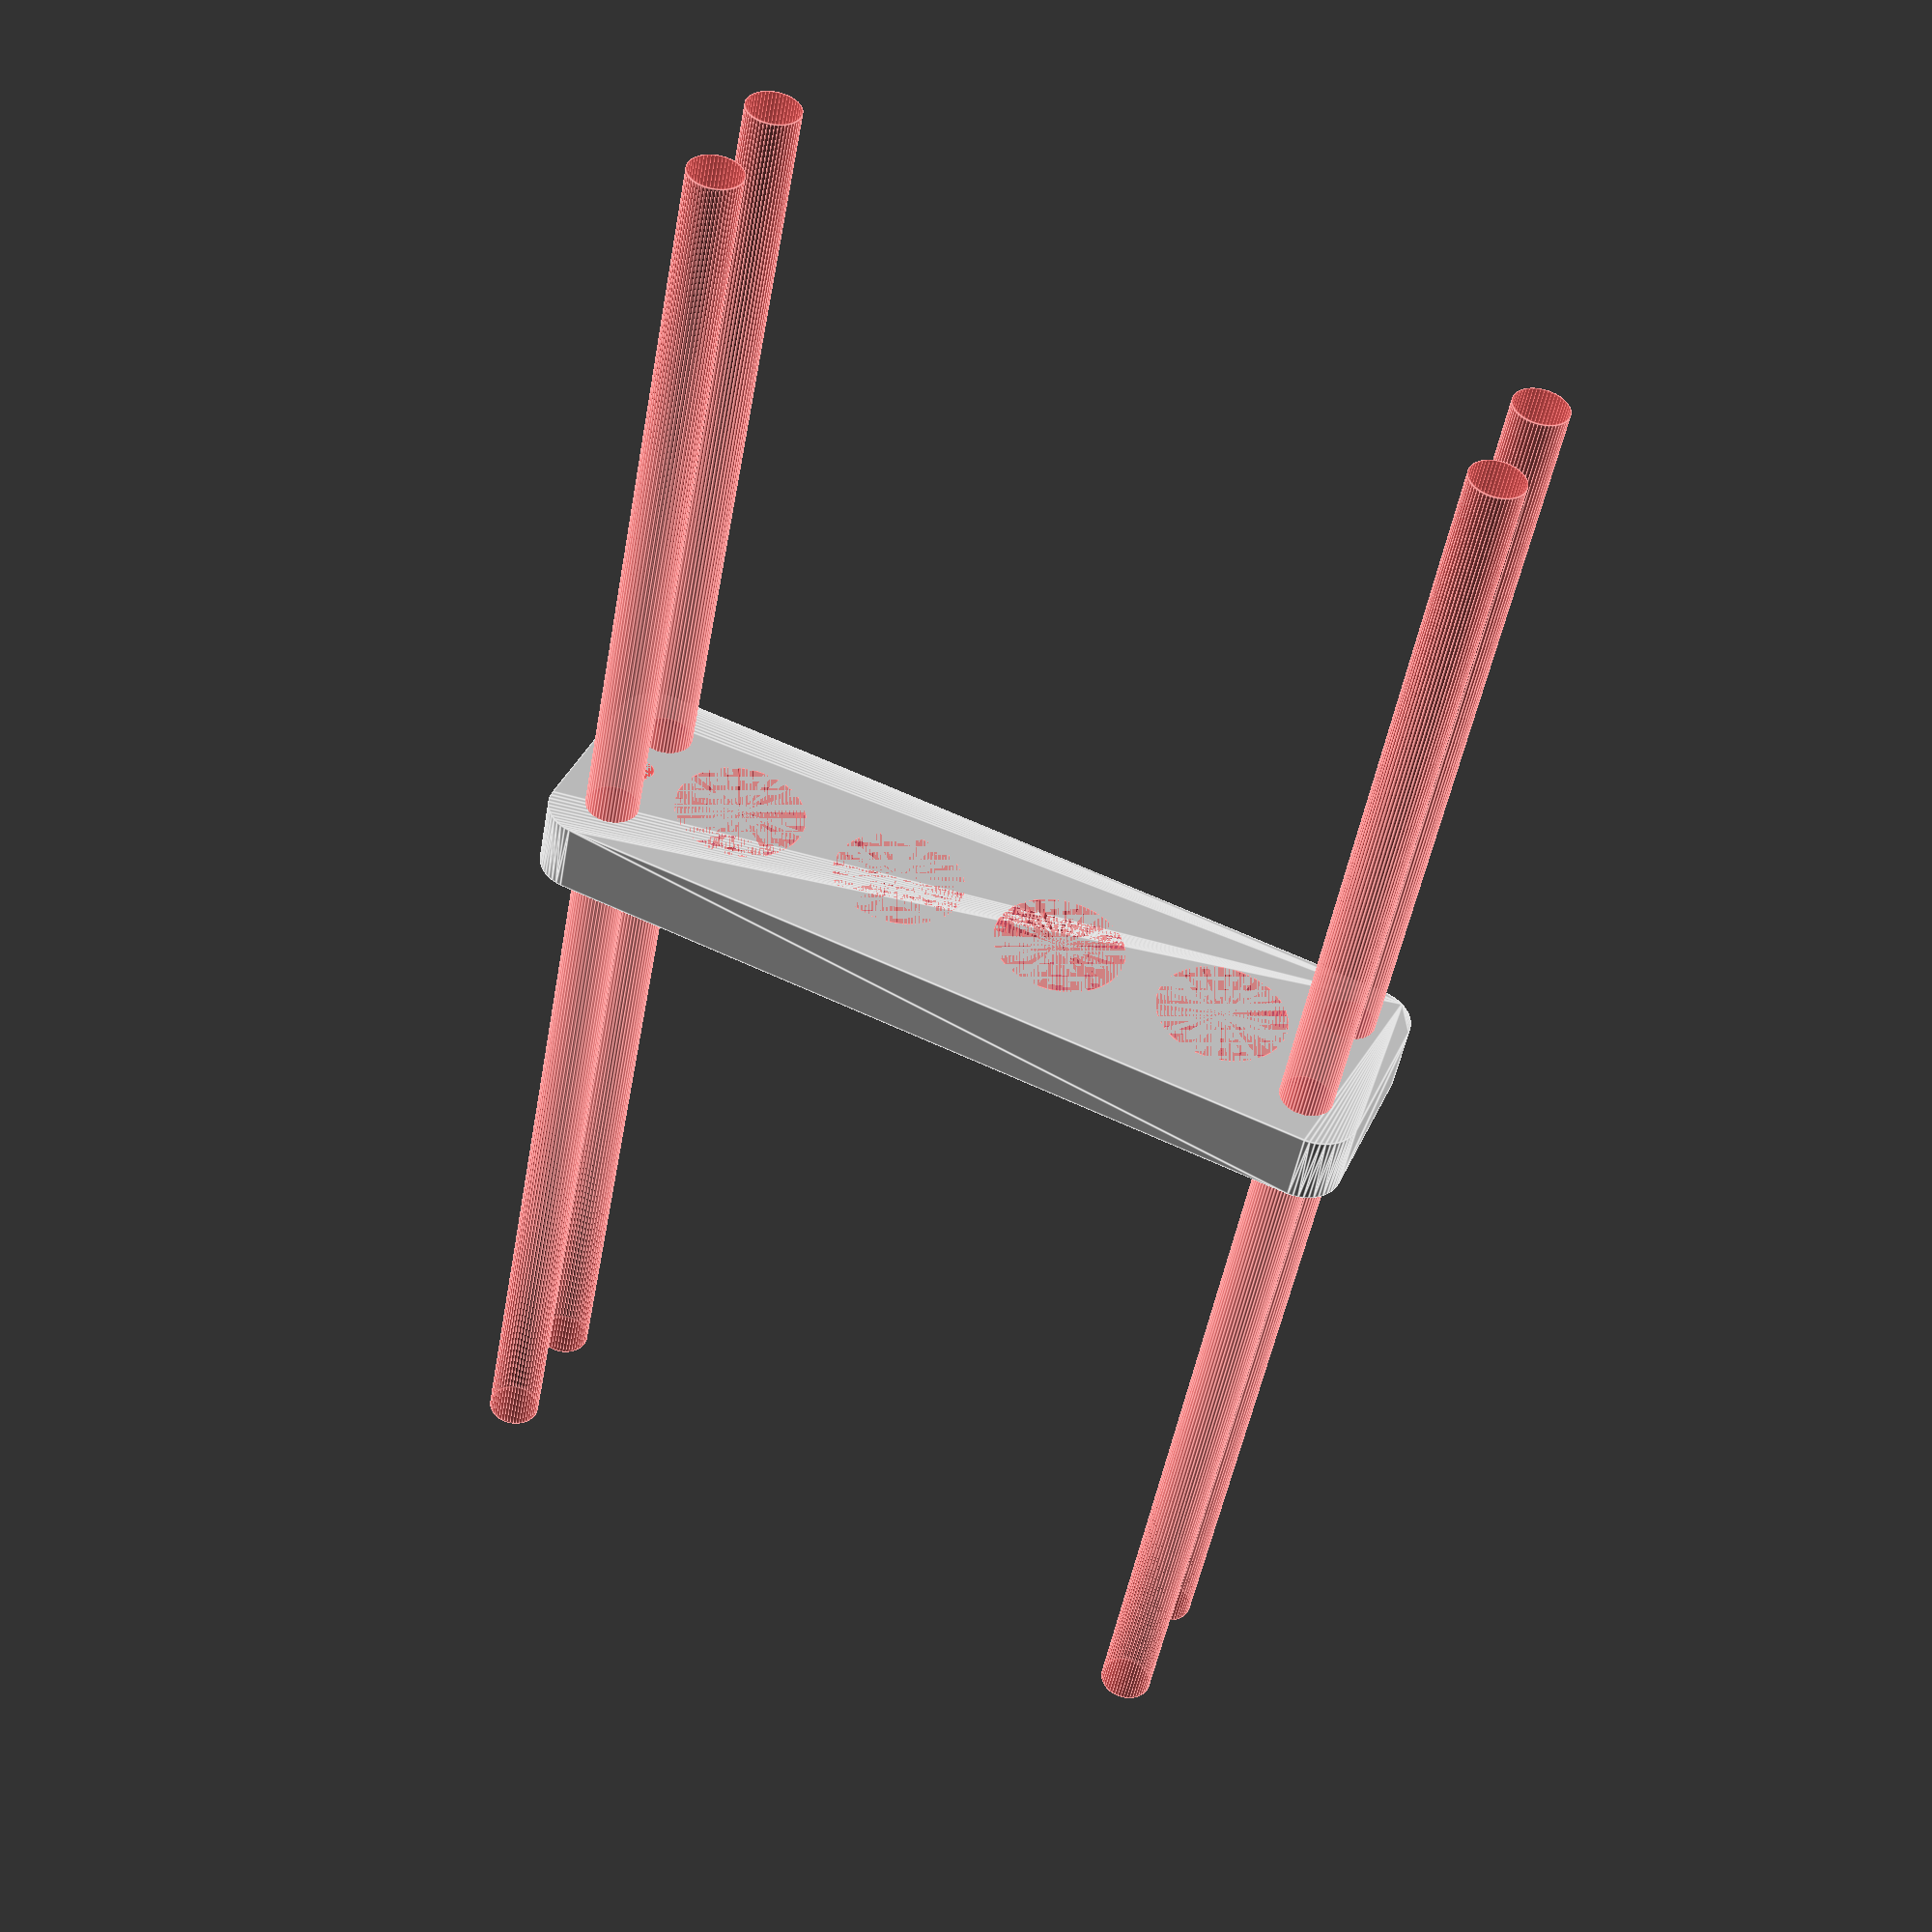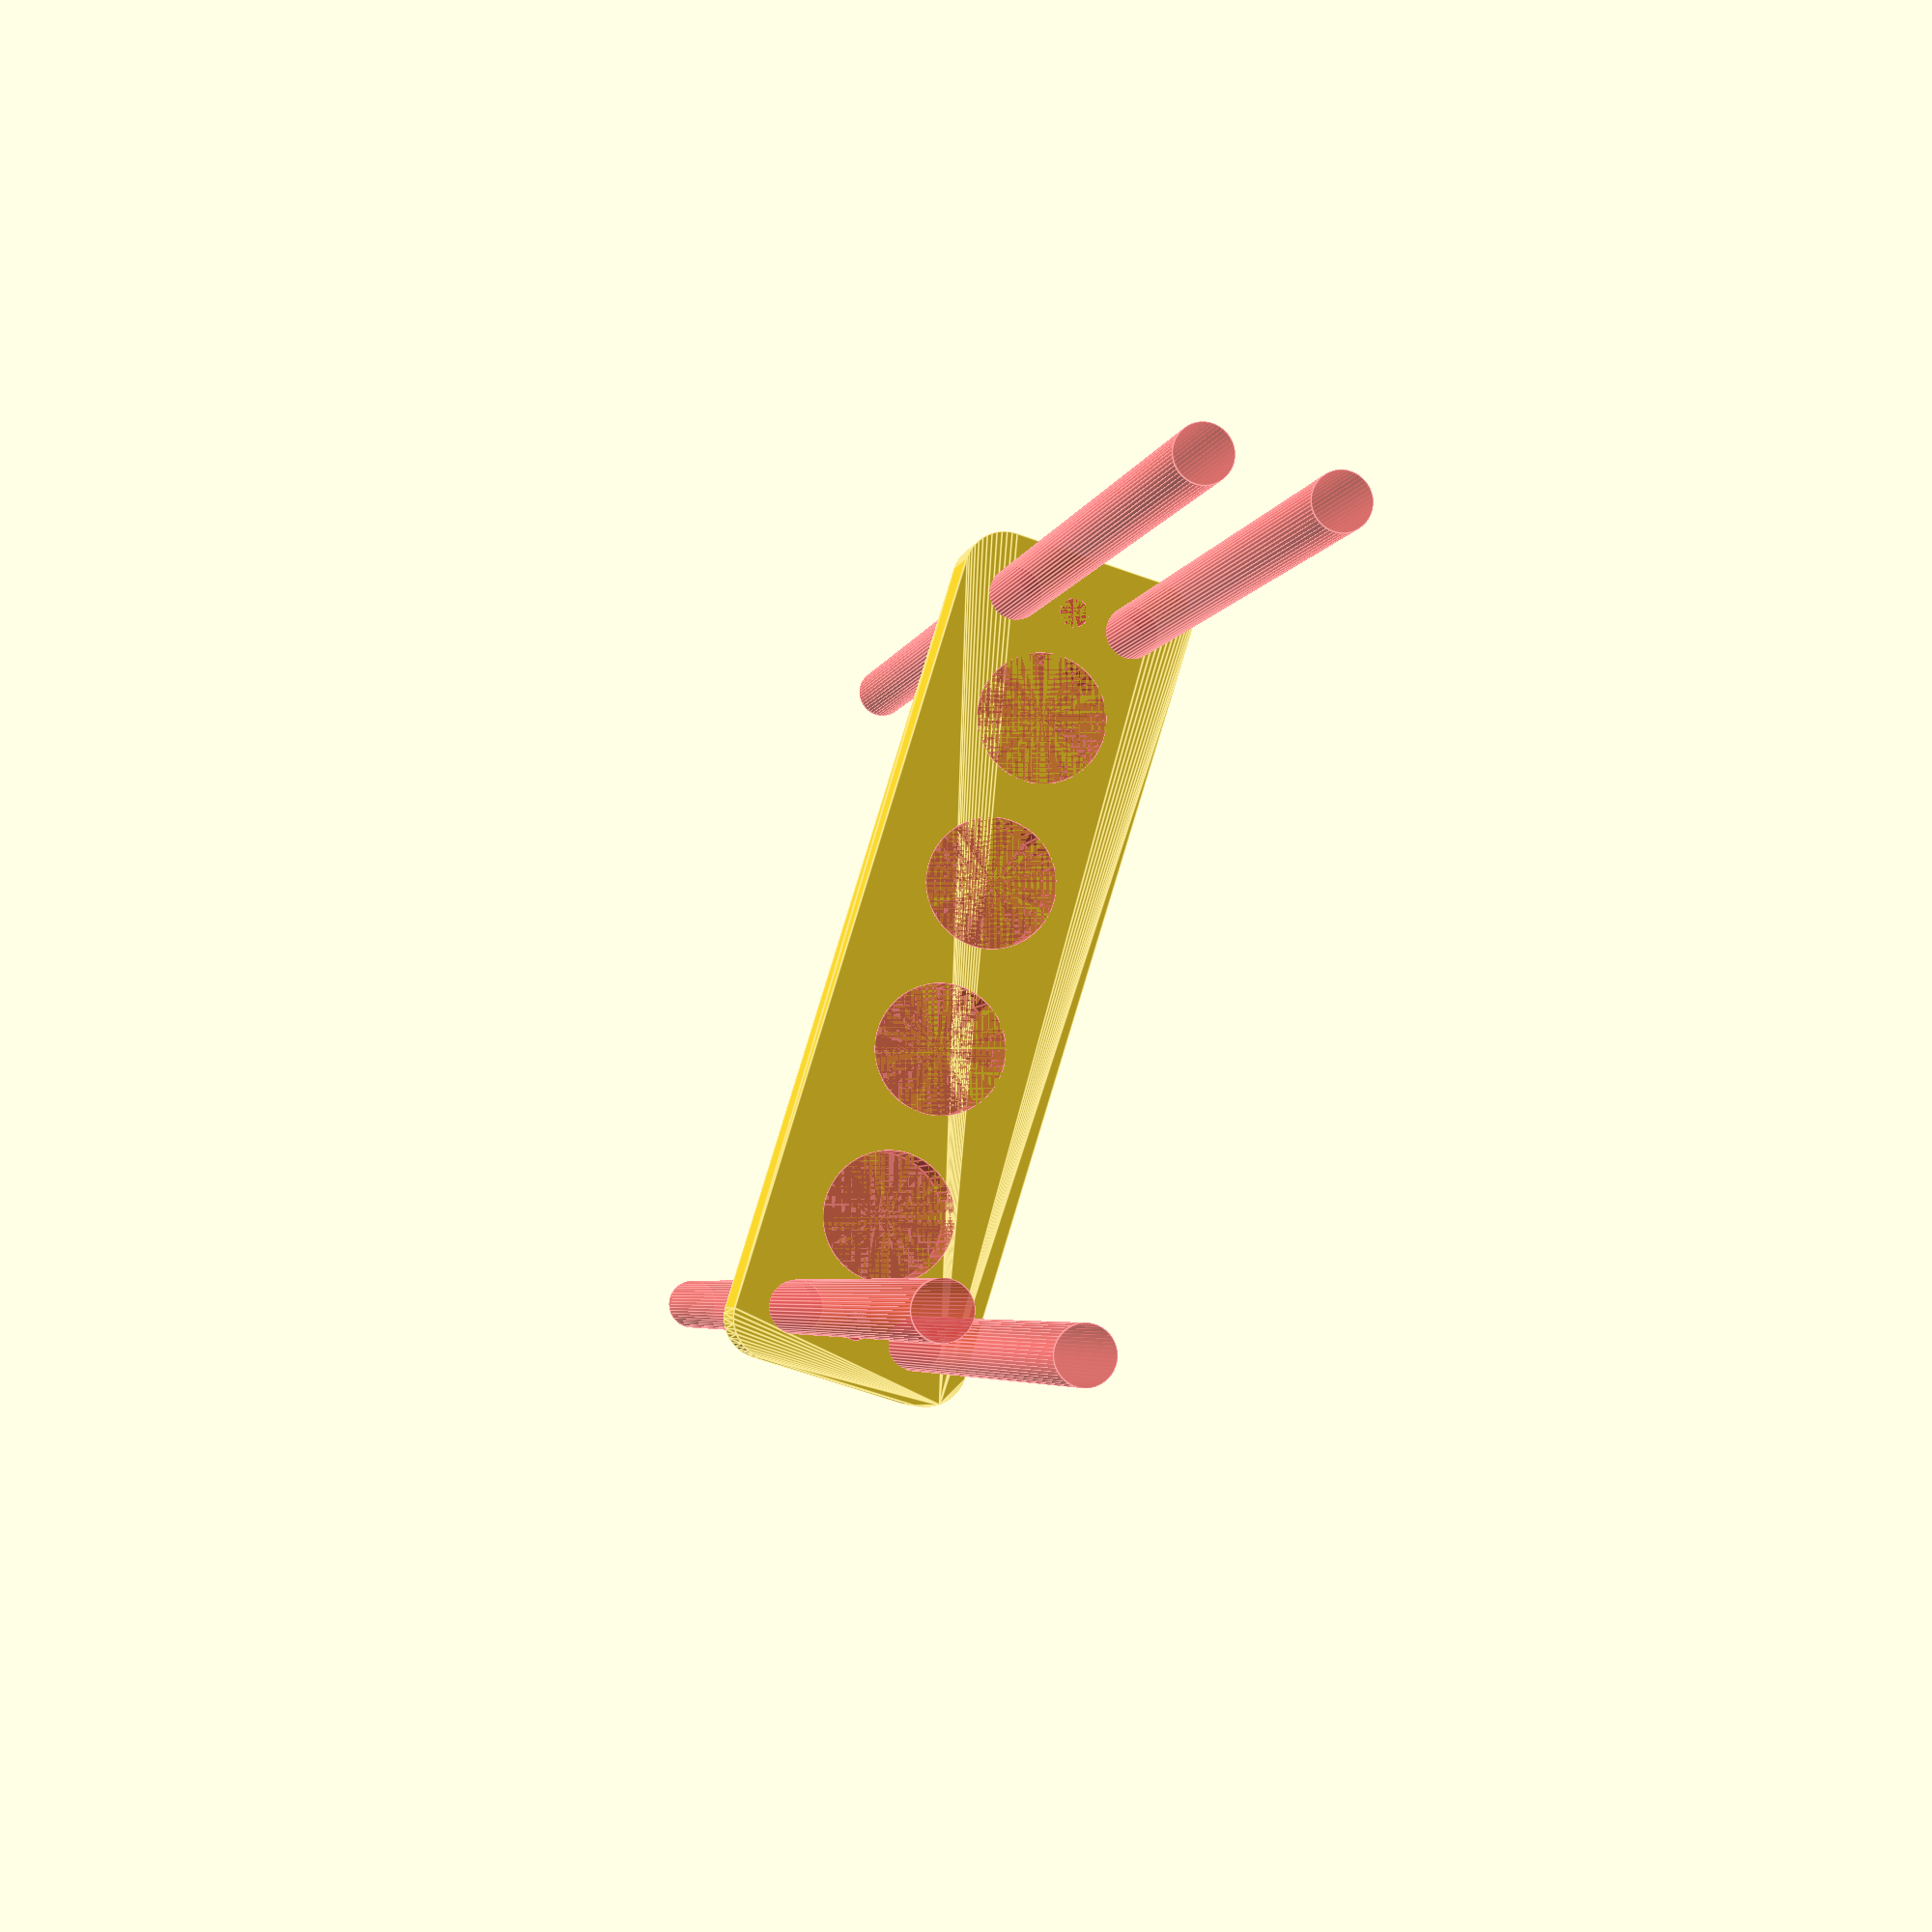
<openscad>
$fn = 50;


difference() {
	union() {
		hull() {
			translate(v = [-47.0000000000, 9.5000000000, 0]) {
				cylinder(h = 9, r = 5);
			}
			translate(v = [47.0000000000, 9.5000000000, 0]) {
				cylinder(h = 9, r = 5);
			}
			translate(v = [-47.0000000000, -9.5000000000, 0]) {
				cylinder(h = 9, r = 5);
			}
			translate(v = [47.0000000000, -9.5000000000, 0]) {
				cylinder(h = 9, r = 5);
			}
		}
	}
	union() {
		#translate(v = [-45.0000000000, -7.5000000000, 0]) {
			cylinder(h = 9, r = 3.2500000000);
		}
		#translate(v = [-45.0000000000, 7.5000000000, 0]) {
			cylinder(h = 9, r = 3.2500000000);
		}
		#translate(v = [45.0000000000, -7.5000000000, 0]) {
			cylinder(h = 9, r = 3.2500000000);
		}
		#translate(v = [45.0000000000, 7.5000000000, 0]) {
			cylinder(h = 9, r = 3.2500000000);
		}
		#translate(v = [-45.0000000000, -7.5000000000, -100.0000000000]) {
			cylinder(h = 200, r = 3.2500000000);
		}
		#translate(v = [-45.0000000000, 7.5000000000, -100.0000000000]) {
			cylinder(h = 200, r = 3.2500000000);
		}
		#translate(v = [45.0000000000, -7.5000000000, -100.0000000000]) {
			cylinder(h = 200, r = 3.2500000000);
		}
		#translate(v = [45.0000000000, 7.5000000000, -100.0000000000]) {
			cylinder(h = 200, r = 3.2500000000);
		}
		#translate(v = [-45.0000000000, -7.5000000000, 0]) {
			cylinder(h = 9, r = 1.8000000000);
		}
		#translate(v = [-45.0000000000, 0.0000000000, 0]) {
			cylinder(h = 9, r = 1.8000000000);
		}
		#translate(v = [-45.0000000000, 7.5000000000, 0]) {
			cylinder(h = 9, r = 1.8000000000);
		}
		#translate(v = [45.0000000000, -7.5000000000, 0]) {
			cylinder(h = 9, r = 1.8000000000);
		}
		#translate(v = [45.0000000000, 0.0000000000, 0]) {
			cylinder(h = 9, r = 1.8000000000);
		}
		#translate(v = [45.0000000000, 7.5000000000, 0]) {
			cylinder(h = 9, r = 1.8000000000);
		}
		#translate(v = [-45.0000000000, -7.5000000000, 0]) {
			cylinder(h = 9, r = 1.8000000000);
		}
		#translate(v = [-45.0000000000, 0.0000000000, 0]) {
			cylinder(h = 9, r = 1.8000000000);
		}
		#translate(v = [-45.0000000000, 7.5000000000, 0]) {
			cylinder(h = 9, r = 1.8000000000);
		}
		#translate(v = [45.0000000000, -7.5000000000, 0]) {
			cylinder(h = 9, r = 1.8000000000);
		}
		#translate(v = [45.0000000000, 0.0000000000, 0]) {
			cylinder(h = 9, r = 1.8000000000);
		}
		#translate(v = [45.0000000000, 7.5000000000, 0]) {
			cylinder(h = 9, r = 1.8000000000);
		}
		#translate(v = [-45.0000000000, -7.5000000000, 0]) {
			cylinder(h = 9, r = 1.8000000000);
		}
		#translate(v = [-45.0000000000, 0.0000000000, 0]) {
			cylinder(h = 9, r = 1.8000000000);
		}
		#translate(v = [-45.0000000000, 7.5000000000, 0]) {
			cylinder(h = 9, r = 1.8000000000);
		}
		#translate(v = [45.0000000000, -7.5000000000, 0]) {
			cylinder(h = 9, r = 1.8000000000);
		}
		#translate(v = [45.0000000000, 0.0000000000, 0]) {
			cylinder(h = 9, r = 1.8000000000);
		}
		#translate(v = [45.0000000000, 7.5000000000, 0]) {
			cylinder(h = 9, r = 1.8000000000);
		}
		#translate(v = [-31.5000000000, 0, 0]) {
			cylinder(h = 9, r = 8.0000000000);
		}
		#translate(v = [-10.5000000000, 0, 0]) {
			cylinder(h = 9, r = 8.0000000000);
		}
		#translate(v = [10.5000000000, 0, 0]) {
			cylinder(h = 9, r = 8.0000000000);
		}
		#translate(v = [31.5000000000, 0, 0]) {
			cylinder(h = 9, r = 8.0000000000);
		}
	}
}
</openscad>
<views>
elev=226.8 azim=203.0 roll=189.8 proj=p view=edges
elev=3.8 azim=72.8 roll=169.7 proj=p view=edges
</views>
